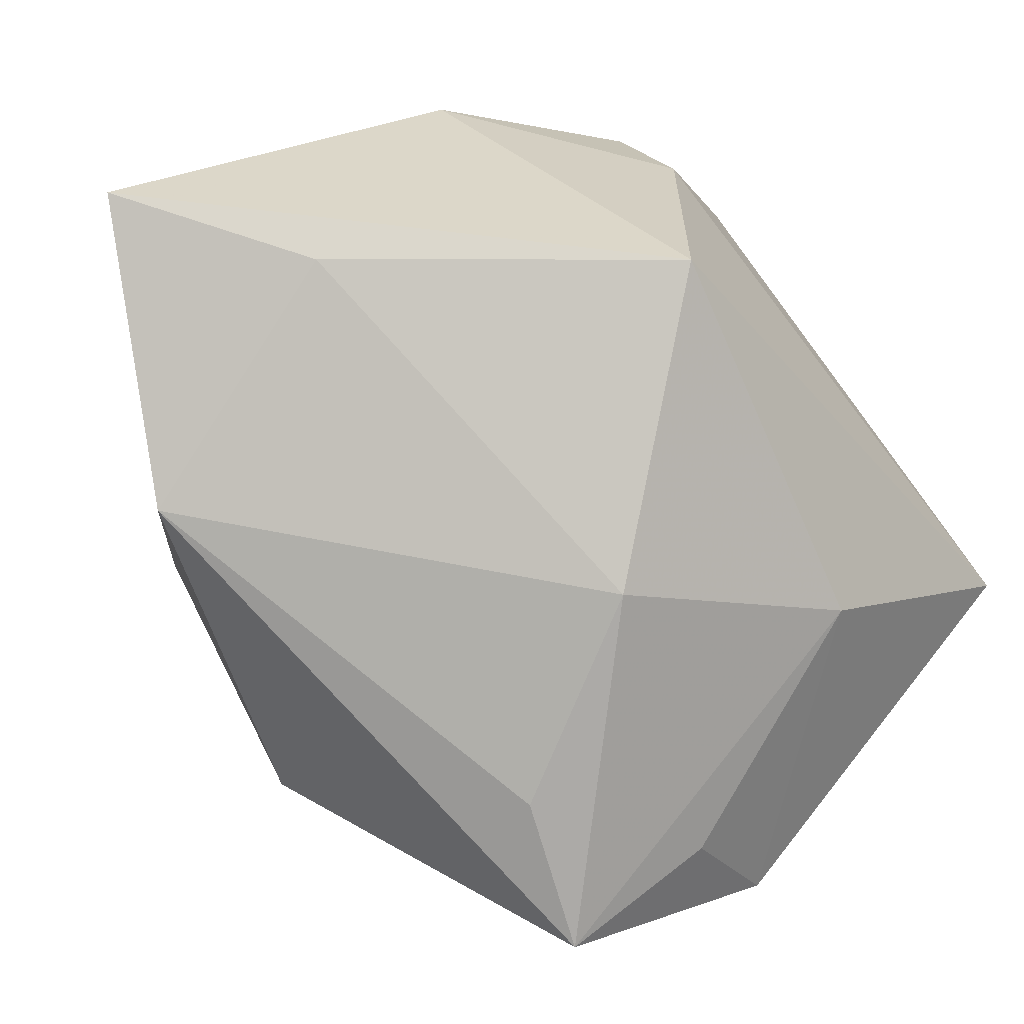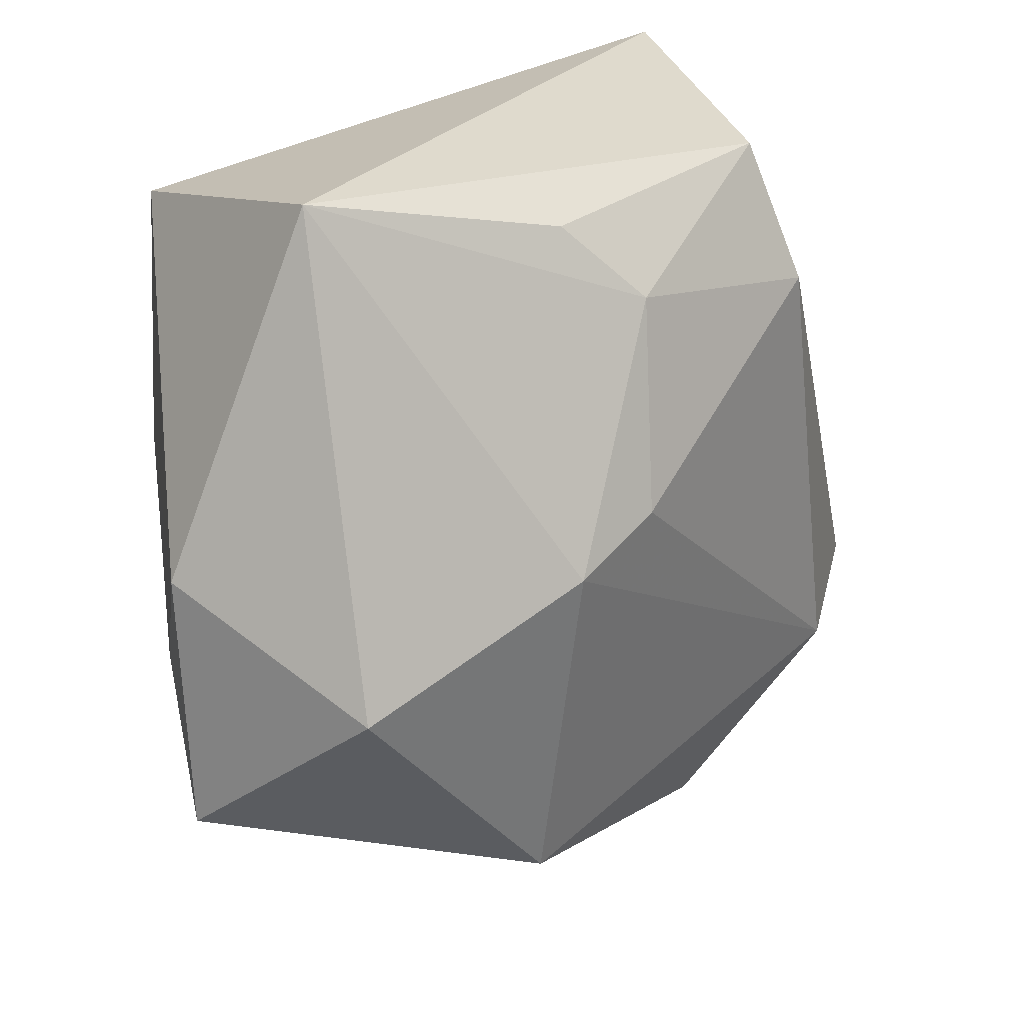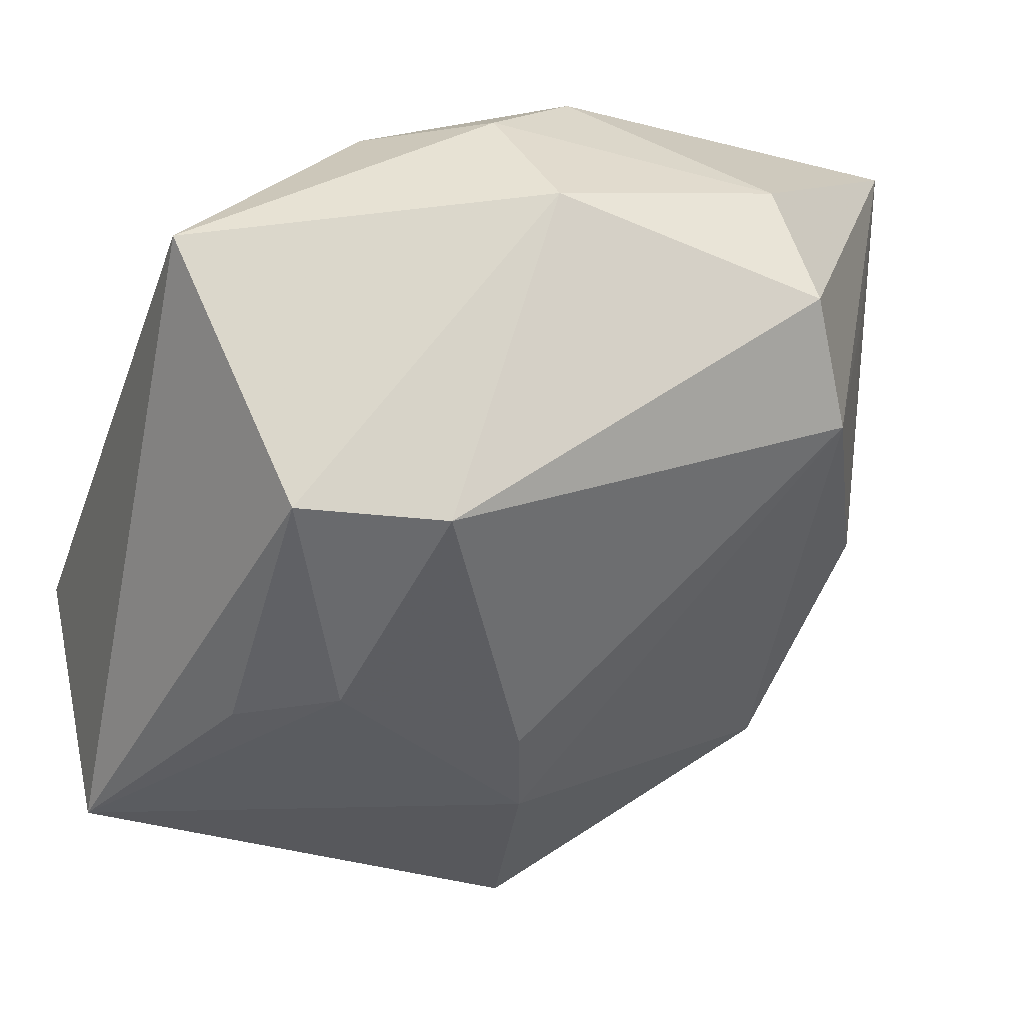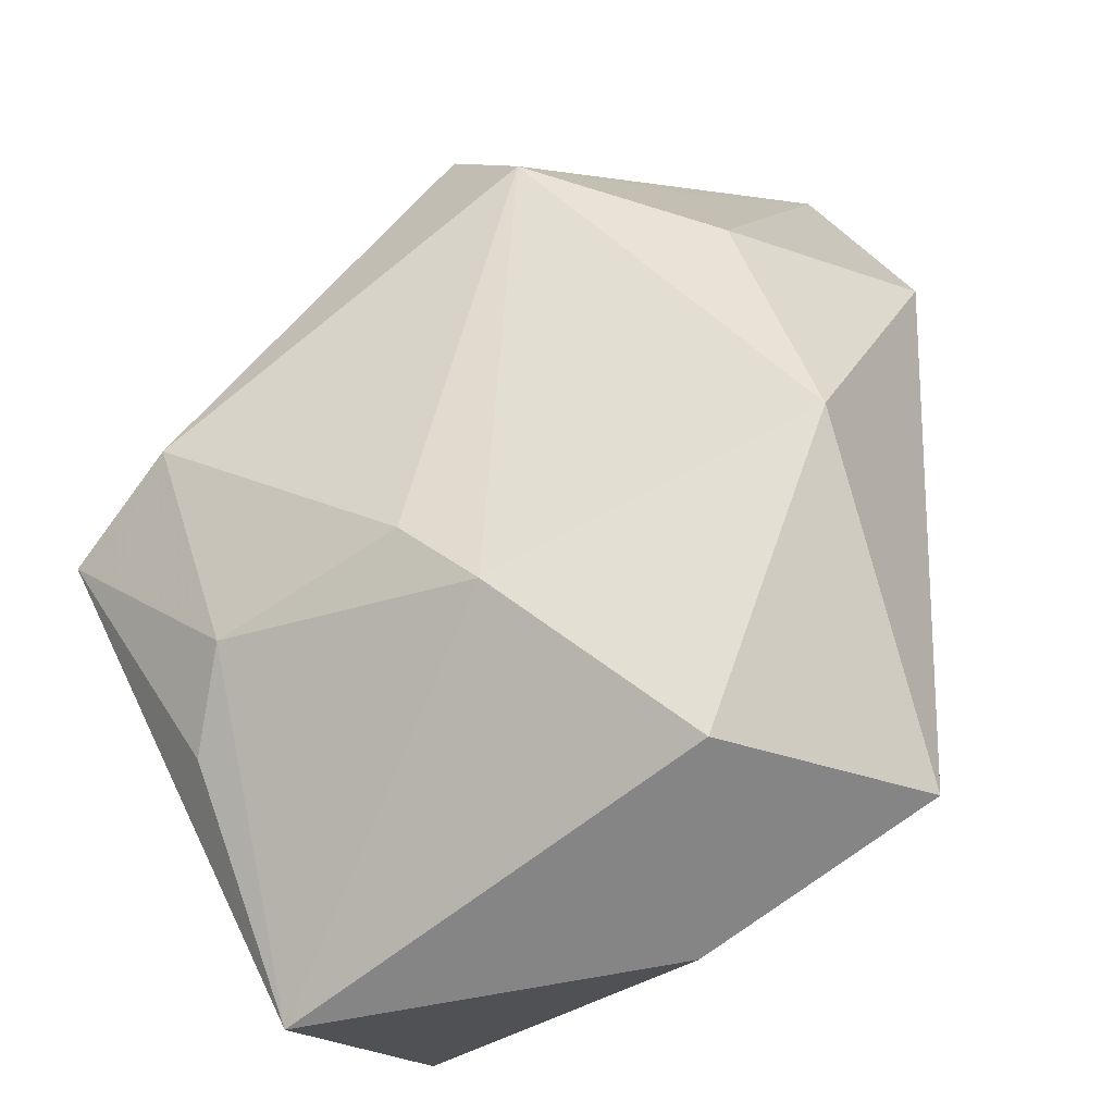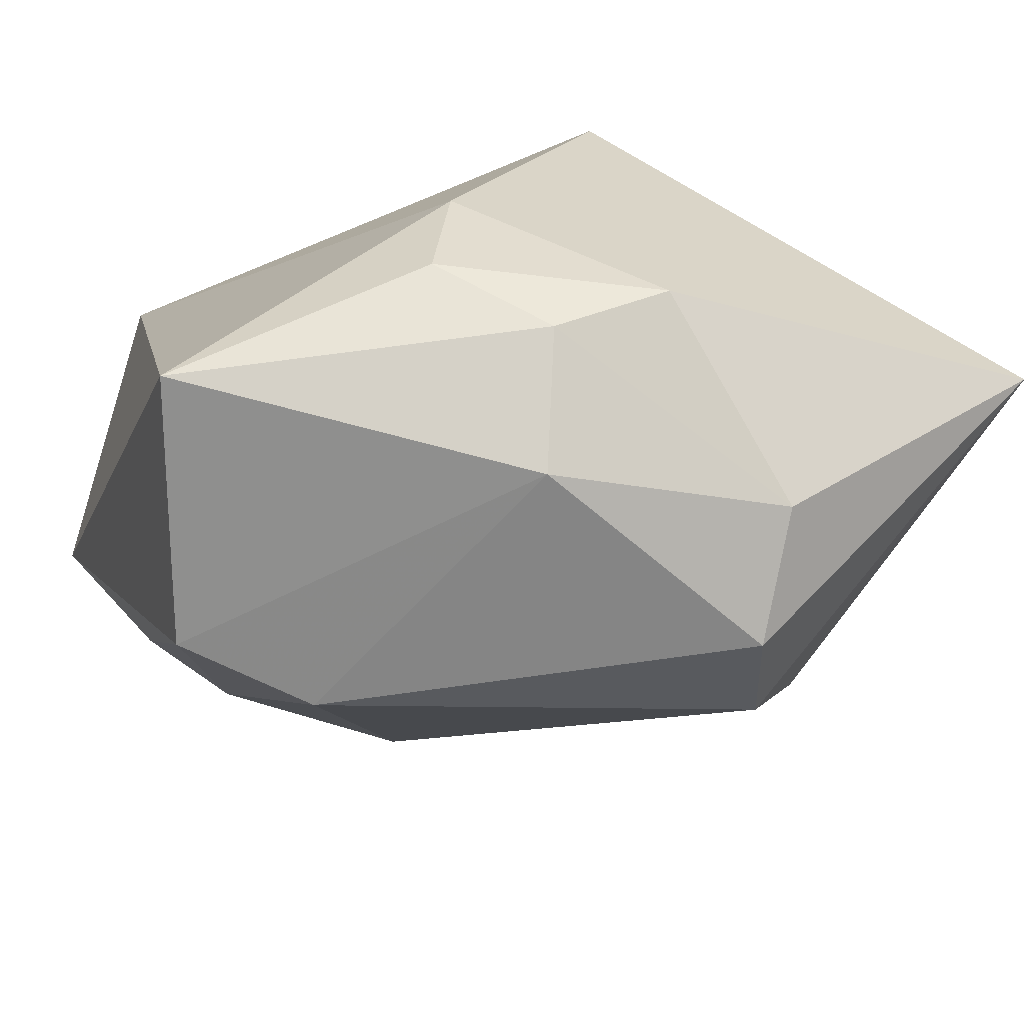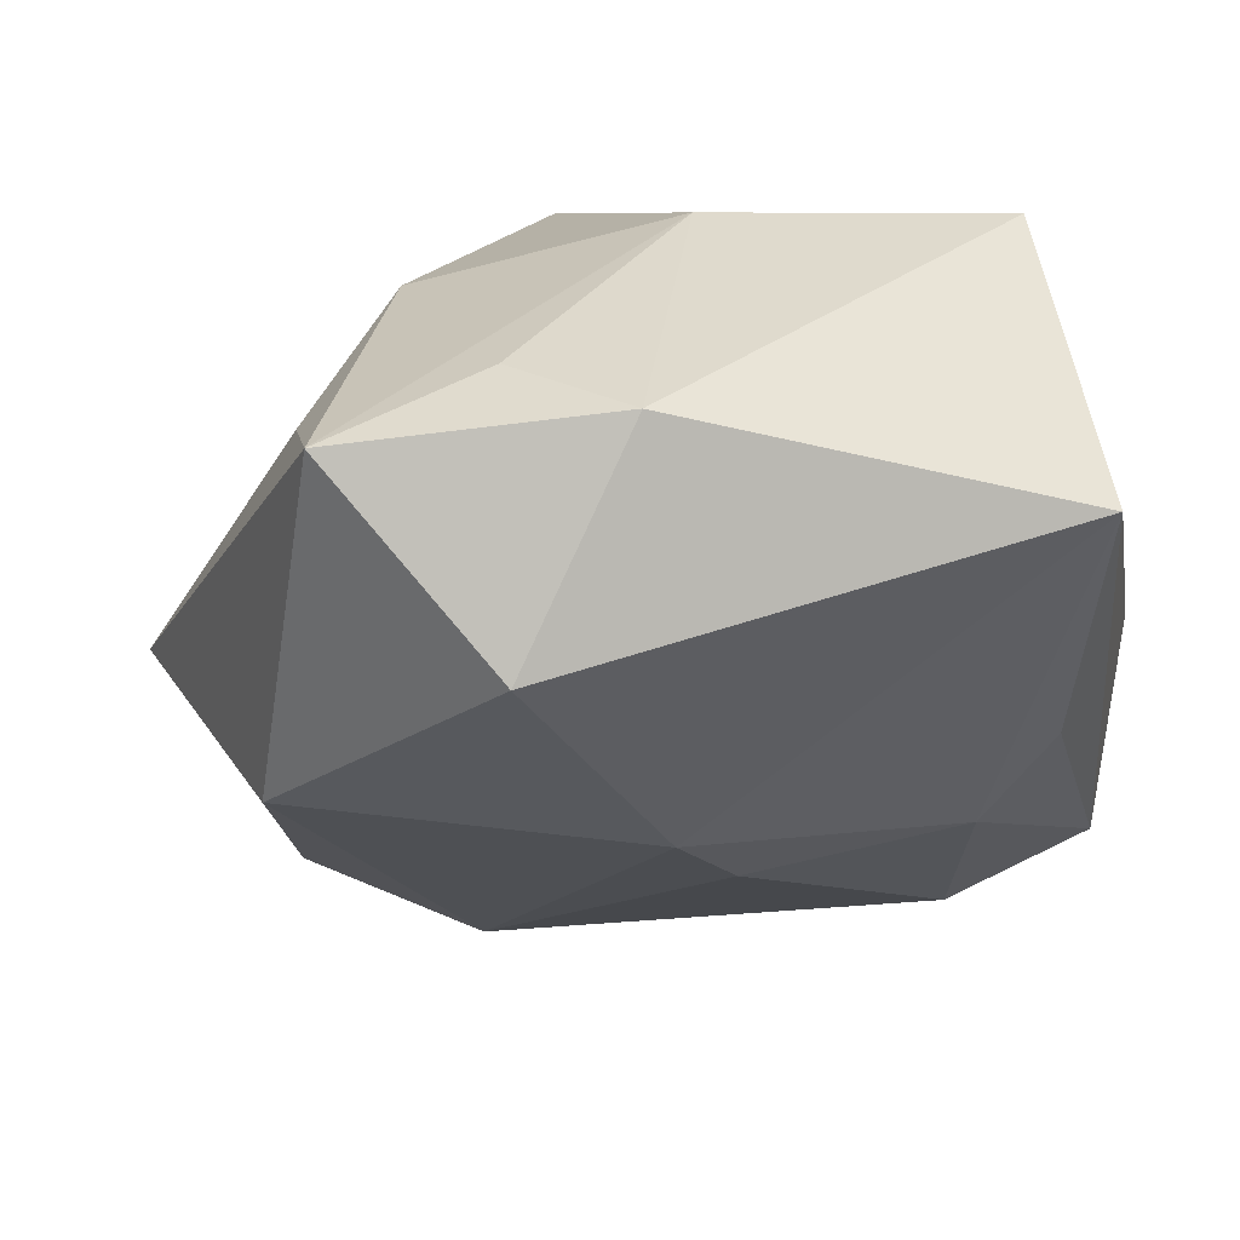
<metadata>
{"format":"obj","ext":"obj","renderer":"f3d","projection":"perspective","resolution":1024,"background":"white","views":[{"elev":18.4,"azim":-30.9,"up":"+Y"},{"elev":-70.7,"azim":102.4,"up":"+Y"},{"elev":-3.4,"azim":158.2,"up":"+Y"},{"elev":-79.6,"azim":-135.8,"up":"+Y"},{"elev":-50.3,"azim":159.8,"up":"+Z"},{"elev":-66.2,"azim":18.4,"up":"+Y"}]}
</metadata>
<code>
v 0.005391 -0.02395 0.01871
v -0.01351 0.01856 -0.01841
v 0.003968 0.02288 -0.01321
v -0.01764 0.003189 -0.02026
v -0.007677 0.0003762 0.02146
v 0.01998 -0.00298 -0.02172
v -0.02012 0.01967 0.00555
v -0.004691 -0.02851 0.008559
v -0.01102 -0.02278 0.02156
v 0.001168 -0.01721 -0.01063
v 0.002333 0.01715 -0.02034
v -0.02166 -0.01688 0.001471
v 0.01417 -0.01442 -0.01303
v -0.02496 0.01167 -0.009898
v 0.01046 0.02141 -0.0003229
v -0.001199 -0.01842 0.02132
v 0.02601 -0.006817 0.01683
v 0.02601 -0.02216 0.00548
v 0.02601 0.01353 -0.01675
v 0.01169 0.0219 -0.008973
v -0.03054 0.004625 0.003653
v -0.02445 -0.003834 -0.008531
v -0.02996 0.02331 -0.003445
v 0.01996 -0.01532 -0.008804
v 0.00929 -0.003909 0.02156
v -0.01442 0.01104 -0.0232
v -0.0004203 0.01969 0.01752
v -0.0008119 -0.02155 -0.005693
v -0.002862 0.02536 -0.009321
v -0.01319 -0.01317 0.0196
v 0.01053 -0.003642 -0.02323
f 7 23 21
f 27 23 7
f 29 23 27
f 21 9 30
f 1 9 8
f 10 4 31
f 5 30 9
f 27 7 5
f 5 7 21
f 21 30 5
f 1 17 25
f 25 5 9
f 25 17 27
f 27 5 25
f 15 29 27
f 15 17 19
f 27 17 15
f 21 23 22
f 18 17 1
f 1 8 18
f 19 17 18
f 16 9 1
f 1 25 16
f 16 25 9
f 20 15 19
f 29 15 20
f 23 4 14
f 14 22 23
f 4 22 14
f 12 22 4
f 12 8 9
f 12 9 21
f 21 22 12
f 19 11 3
f 3 20 19
f 29 20 3
f 26 4 23
f 26 31 4
f 26 11 31
f 28 18 8
f 8 12 28
f 28 4 10
f 28 12 4
f 23 29 2
f 2 26 23
f 11 26 2
f 29 3 2
f 2 3 11
f 18 28 13
f 13 24 18
f 13 28 10
f 10 31 13
f 6 11 19
f 31 11 6
f 19 18 6
f 18 24 6
f 6 13 31
f 24 13 6

</code>
